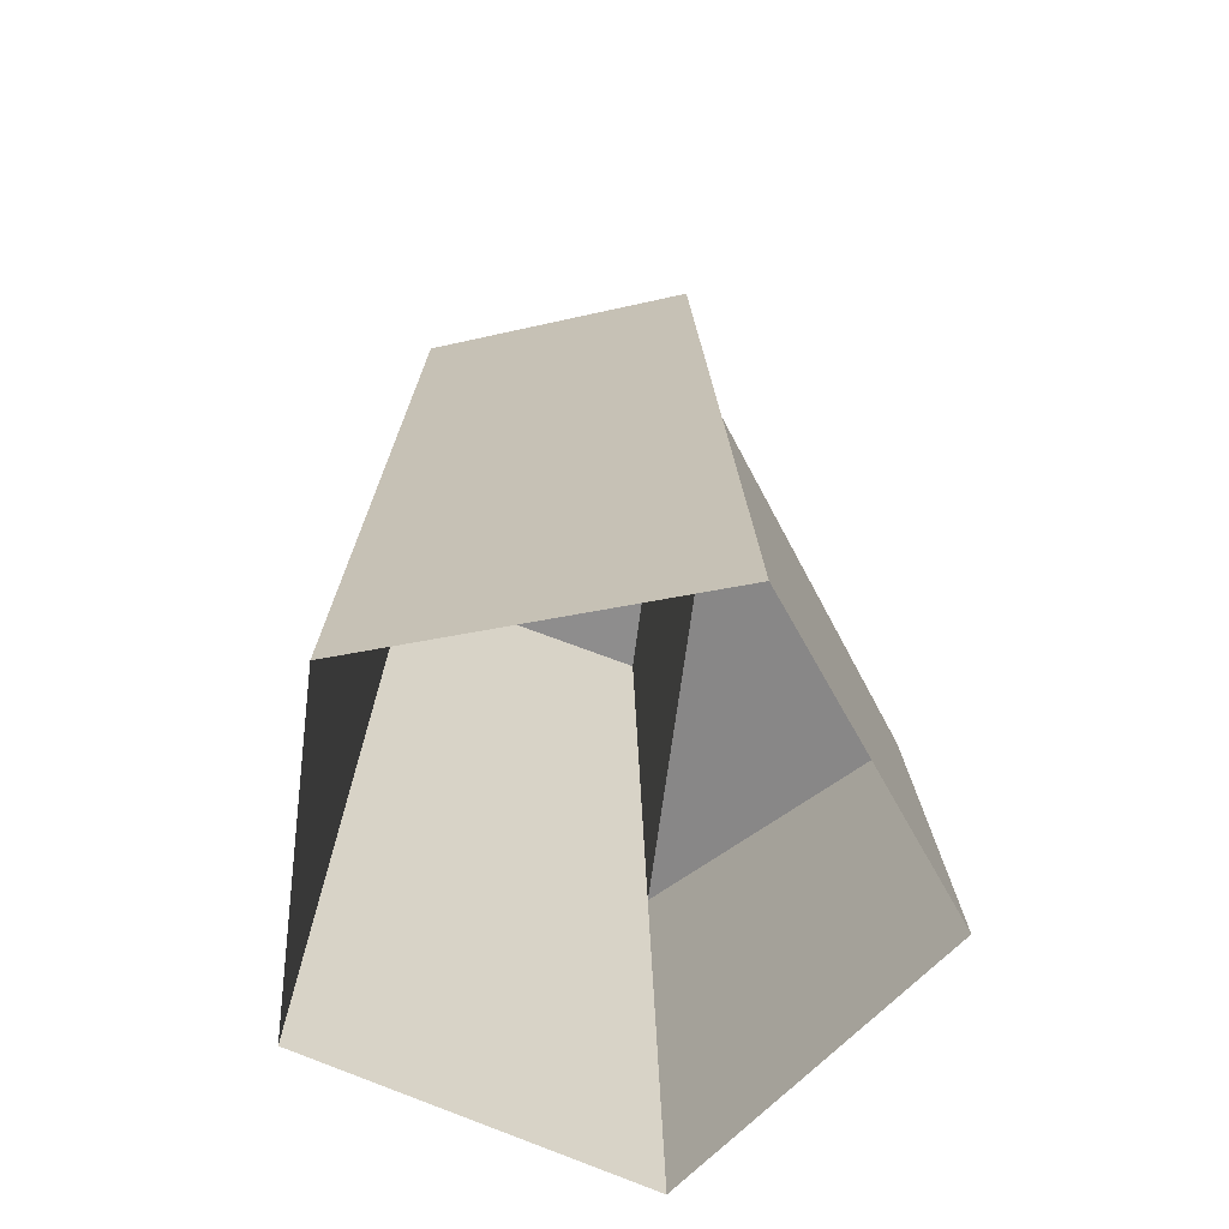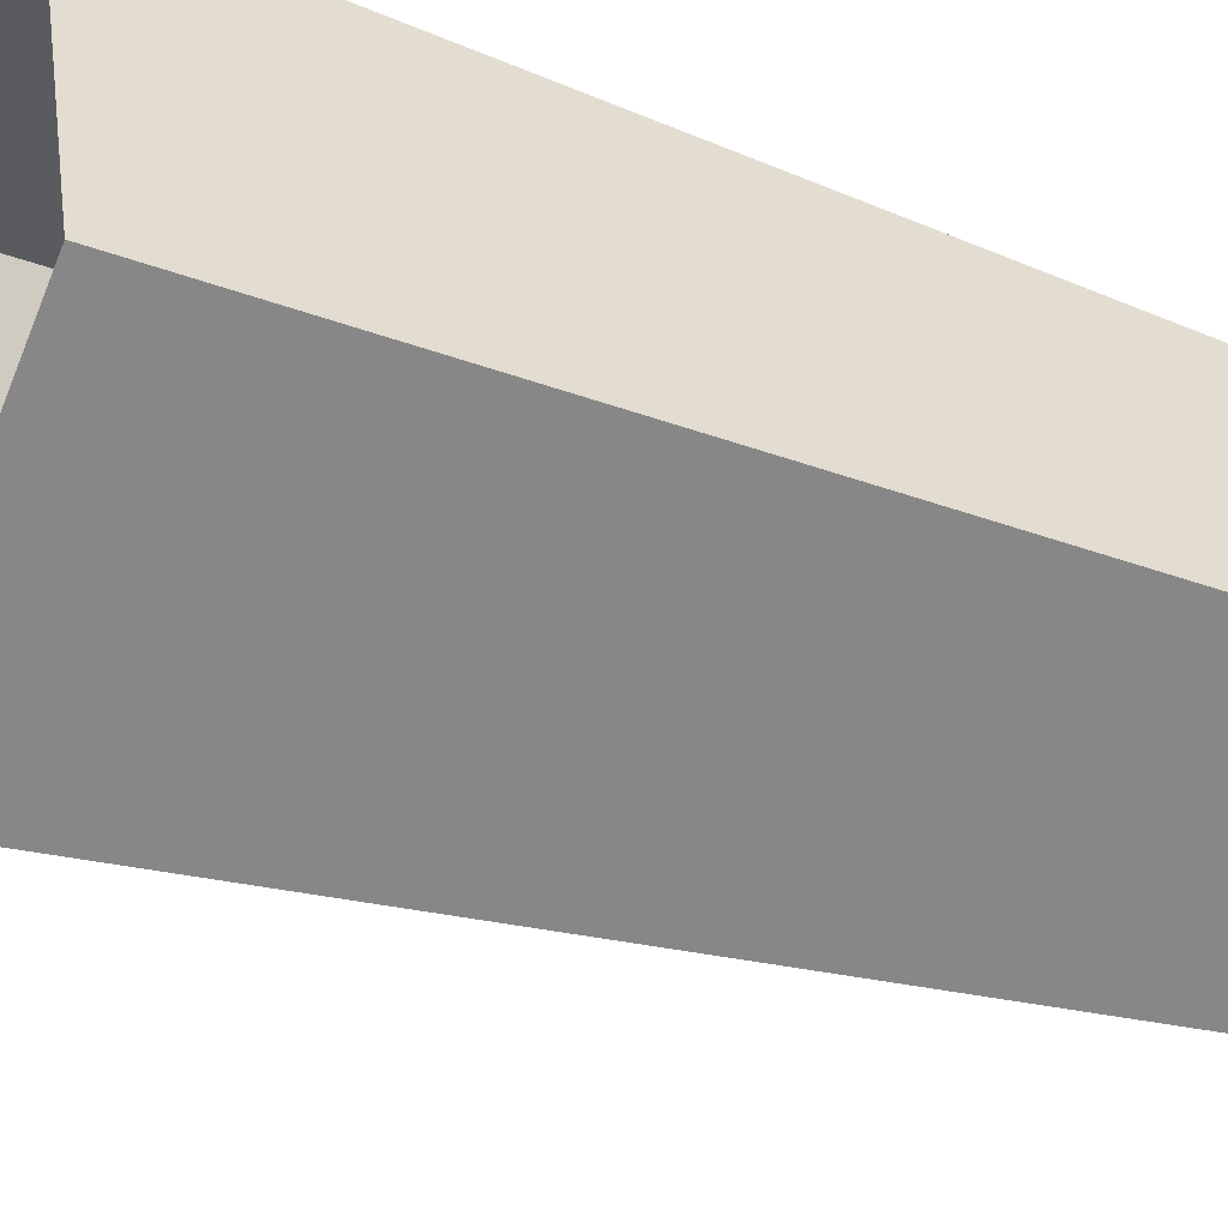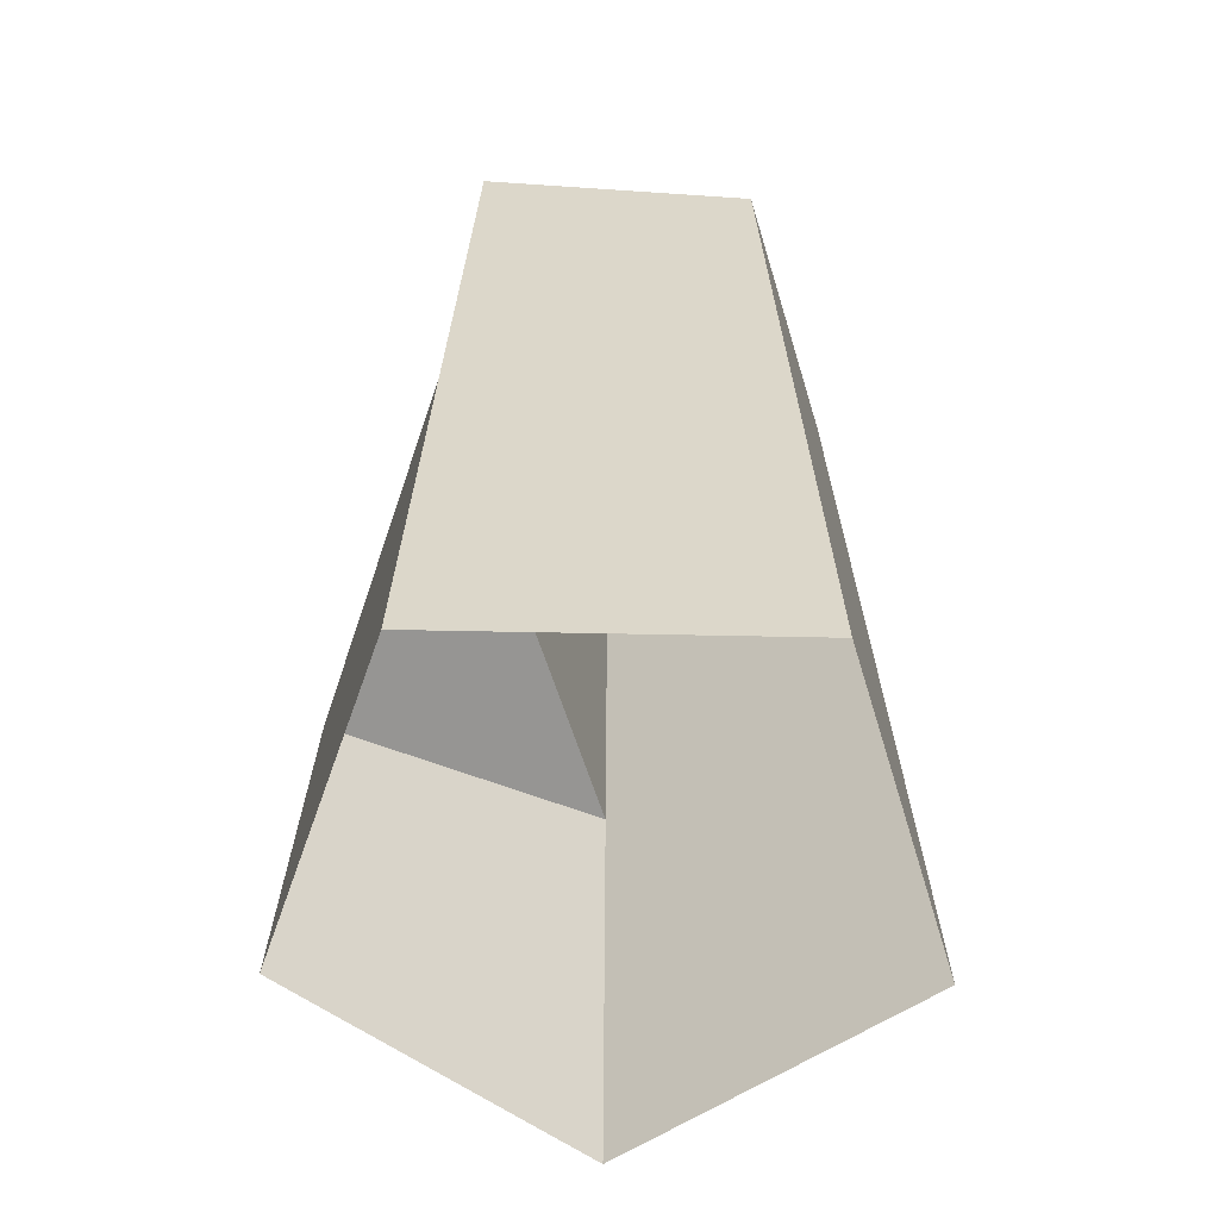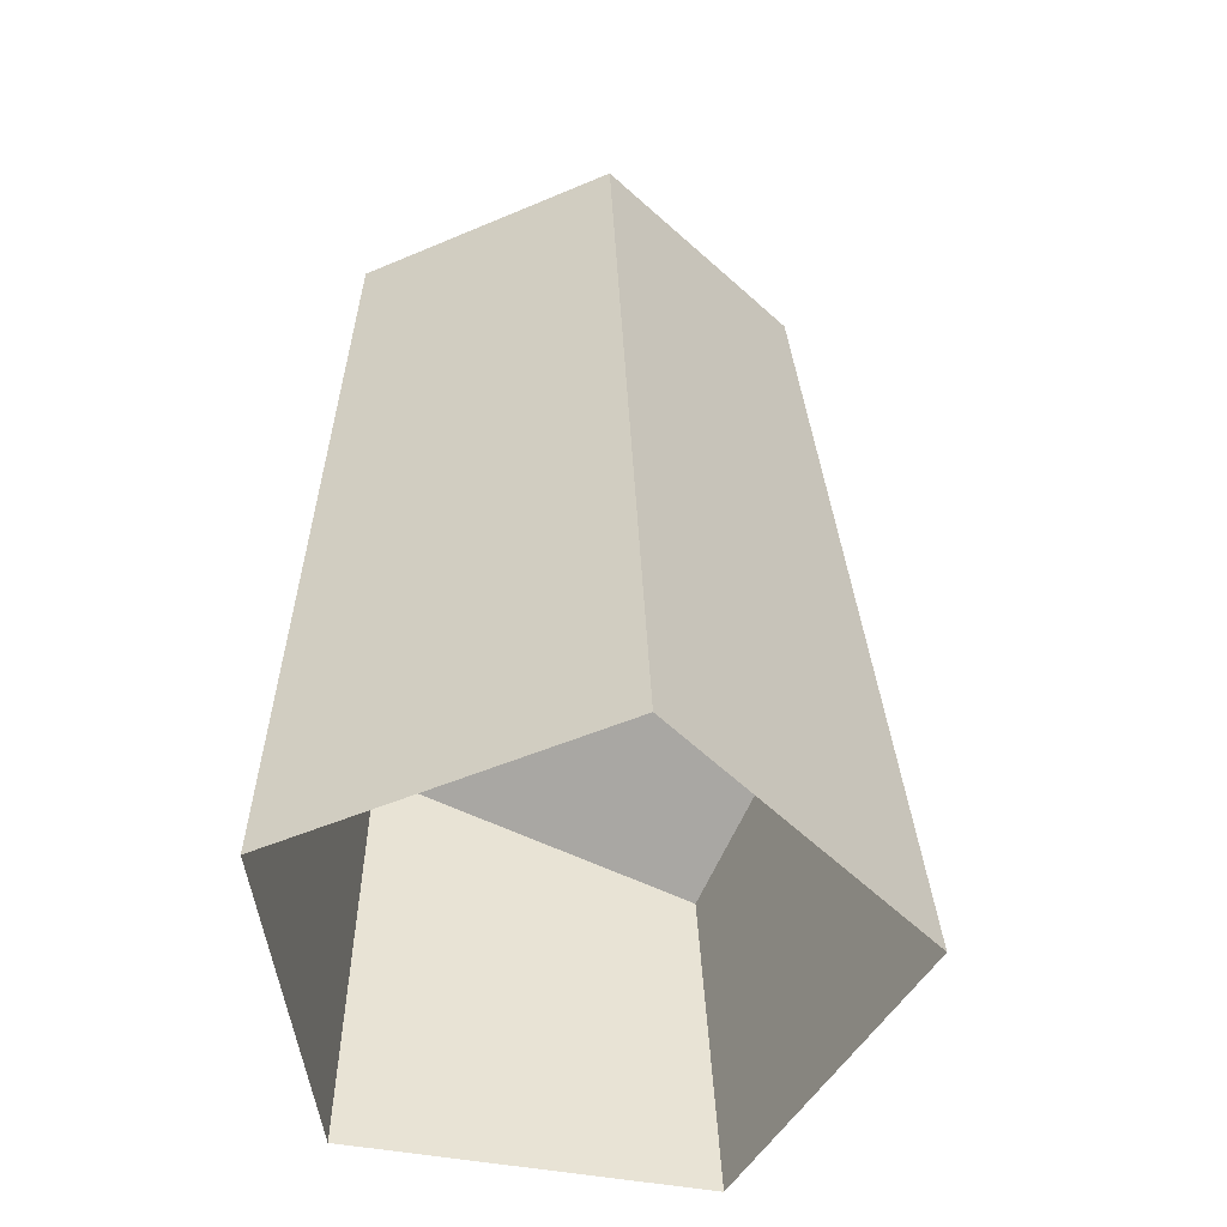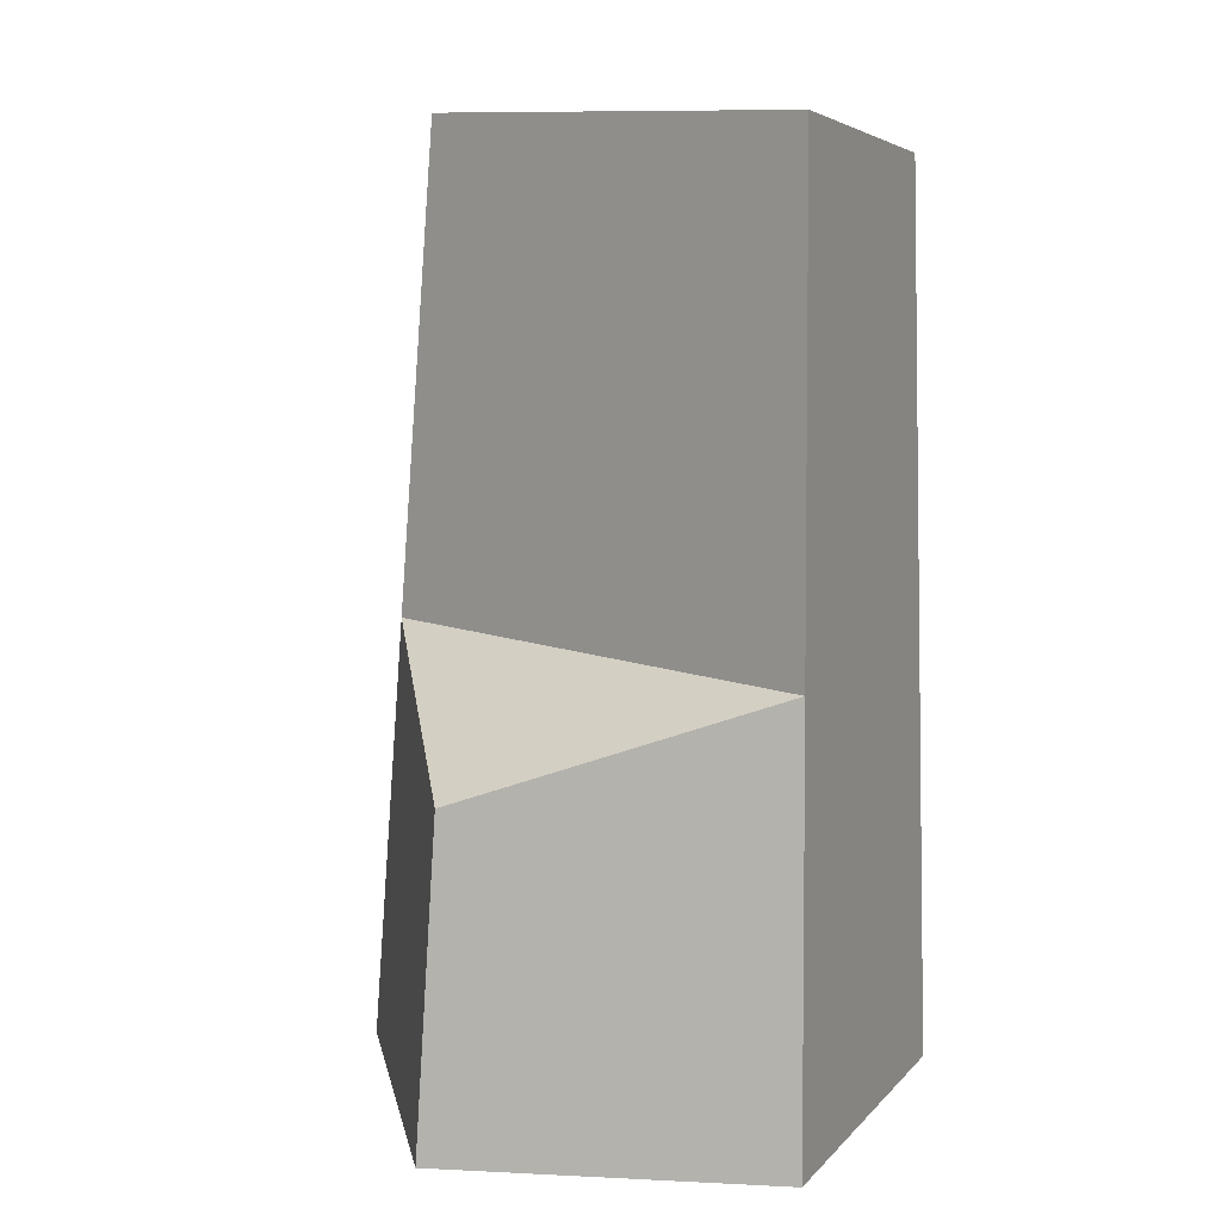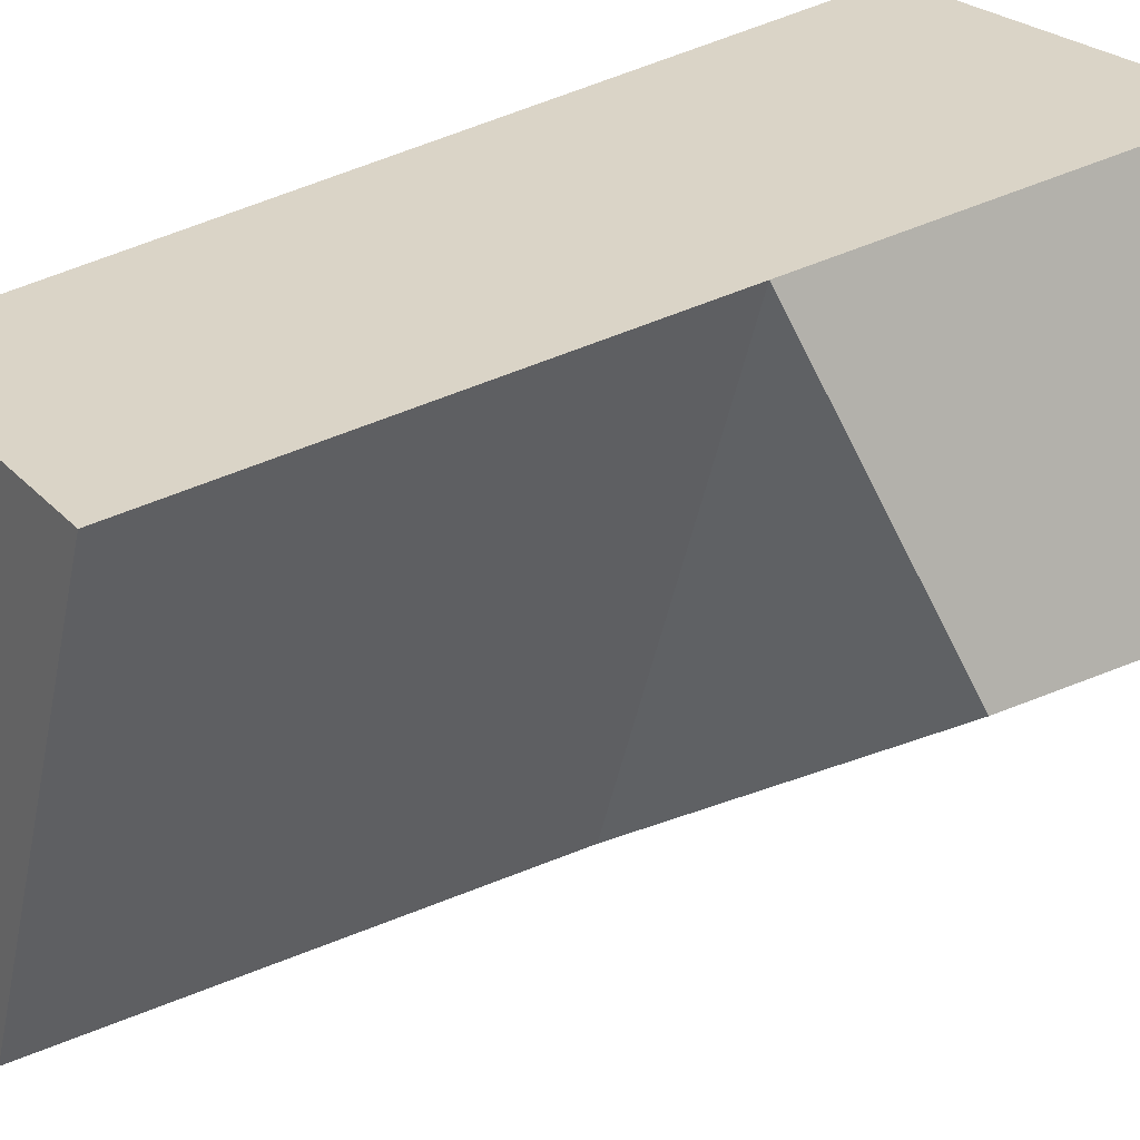
<metadata>
{"format":"obj","ext":"obj","renderer":"f3d","projection":"perspective","resolution":1024,"background":"white","views":[{"elev":-65.3,"azim":154.8,"up":"+Y"},{"elev":-31.6,"azim":62.0,"up":"+Z"},{"elev":-58.3,"azim":-1.2,"up":"+Y"},{"elev":-50.9,"azim":96.9,"up":"+Y"},{"elev":11.0,"azim":-65.1,"up":"+Y"},{"elev":28.3,"azim":-130.6,"up":"+Z"}]}
</metadata>
<code>
g Pine_Stump_02_Collider
v 0 0 -0.3808
v -0.3619 0 -0.1179
v -0.2237 0 0.3076
v 0.2237 0 0.3076
v 0.3619 0 -0.1179
v -0.179 1.202 0.2794
v 0.002354 1.202 -0.2788
v 0.2985 1.154 -0.06766
v 0.1854 1.154 0.2805
v -0.2026 0.5676 0.2943
v 0.001111 0.5674 -0.3327
v -0.3368 0.4266 -0.09935
f 10 6 7 11
f 9 6 10
f 11 7 8
f 3 10 12 2
f 1 11 8 5
f 4 9 10 3
f 2 12 11 1
f 5 8 9 4
f 11 12 10
f 8 7 6 9

</code>
